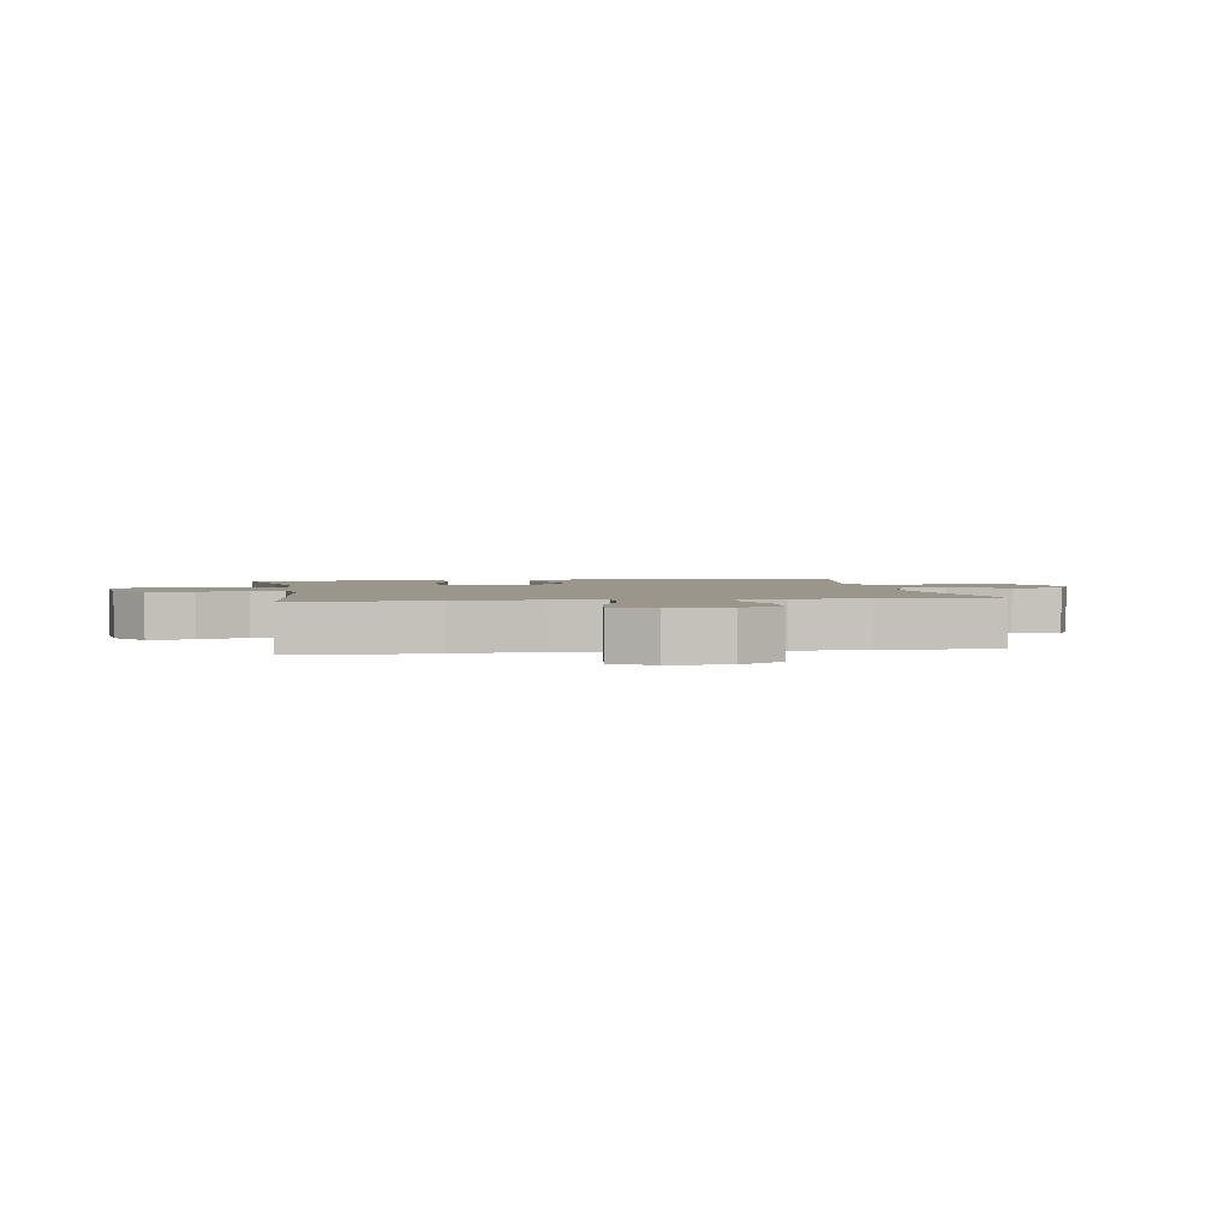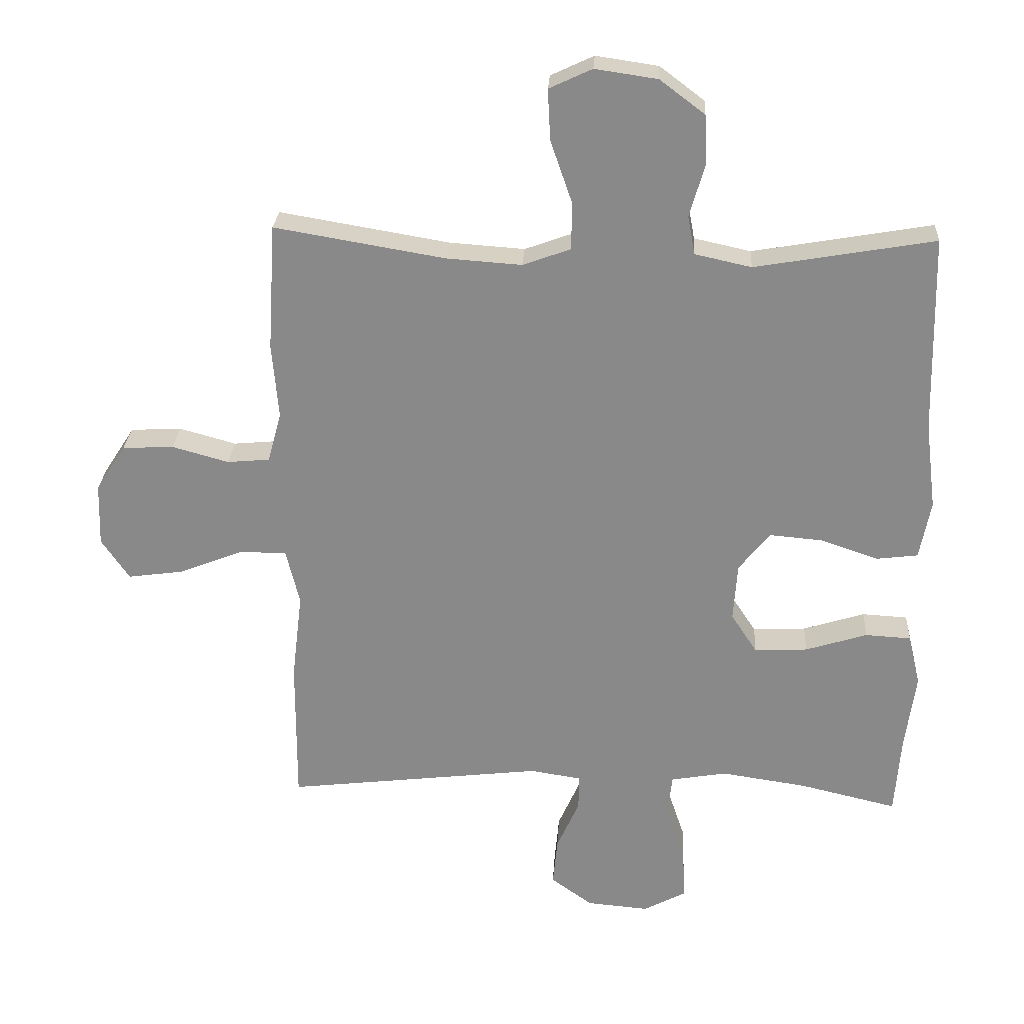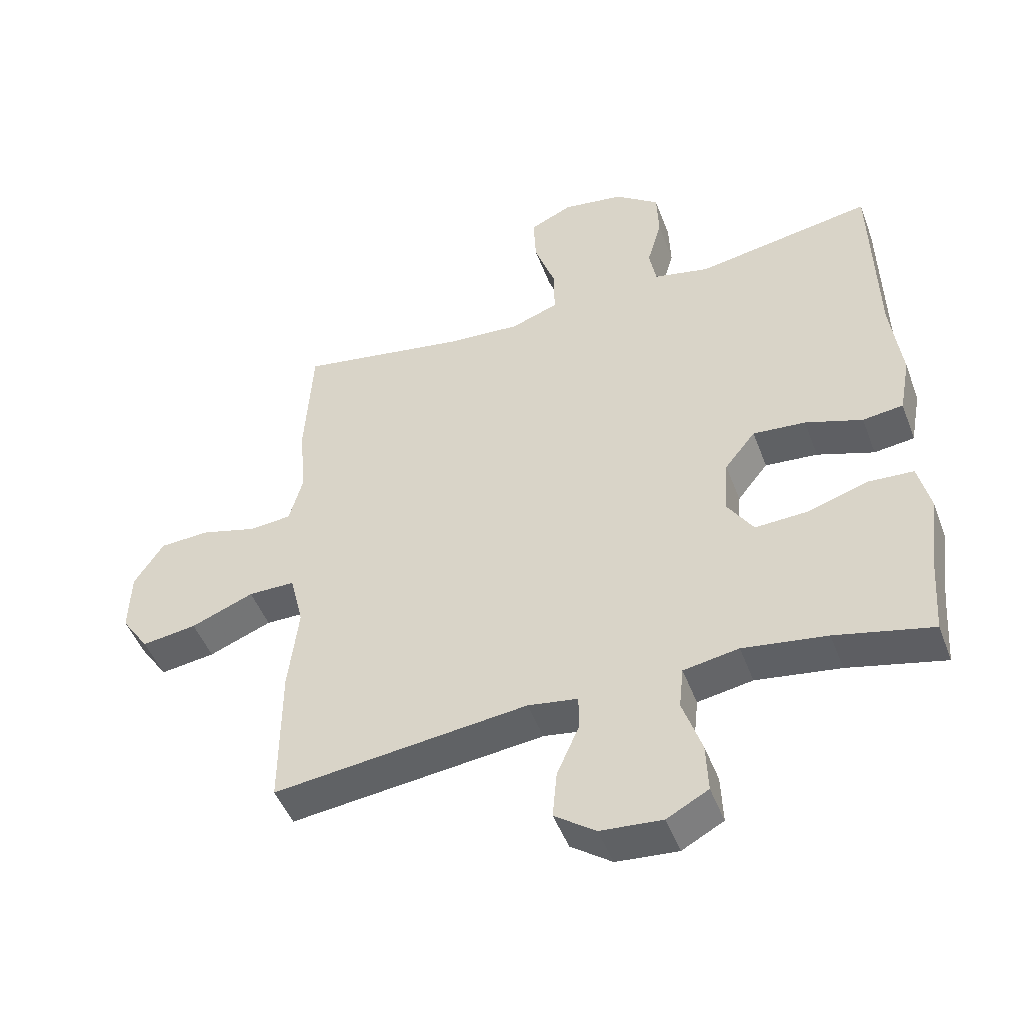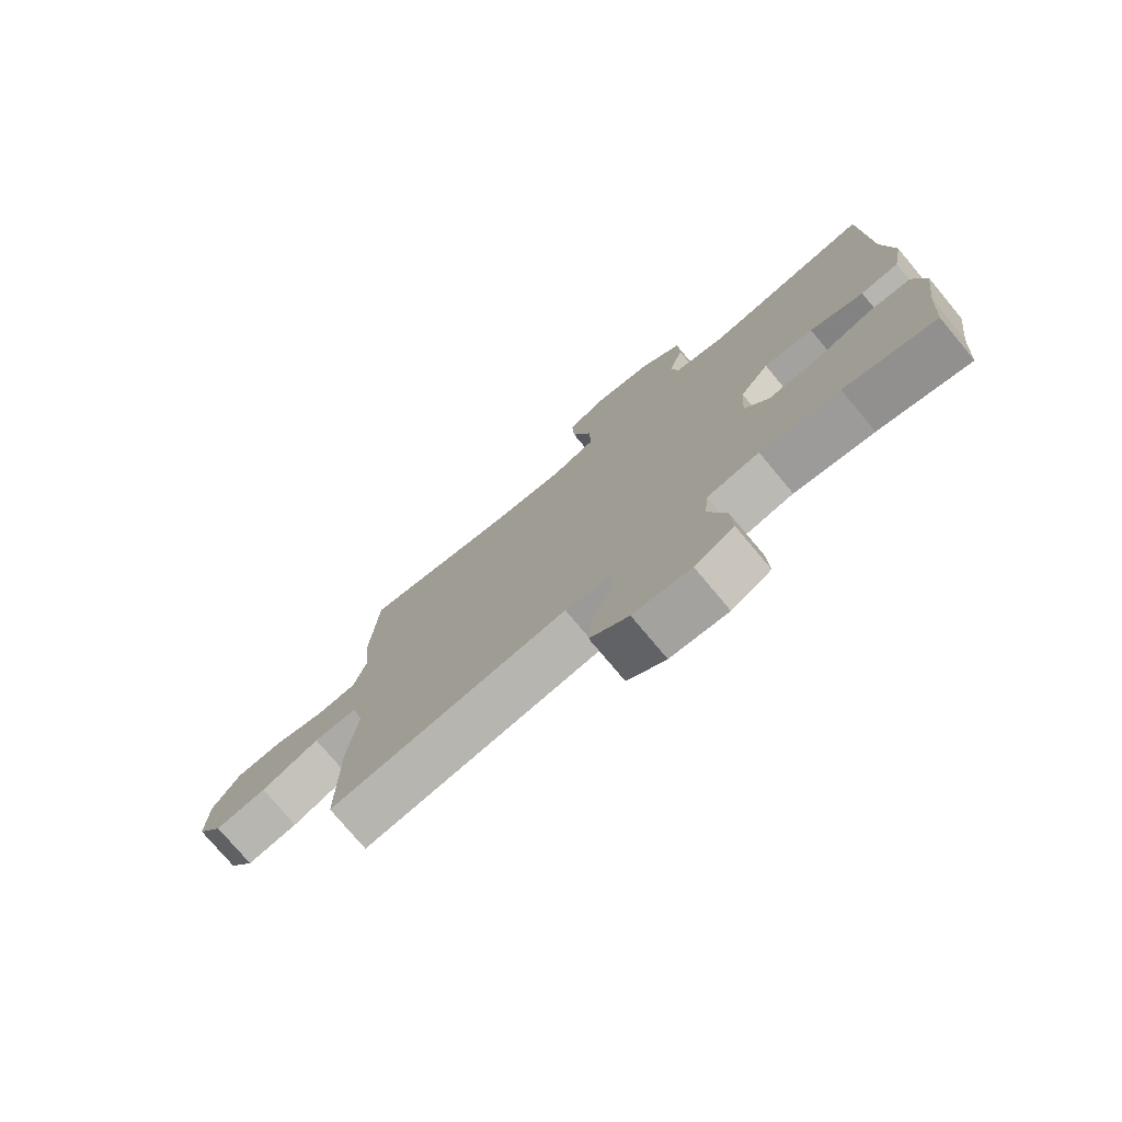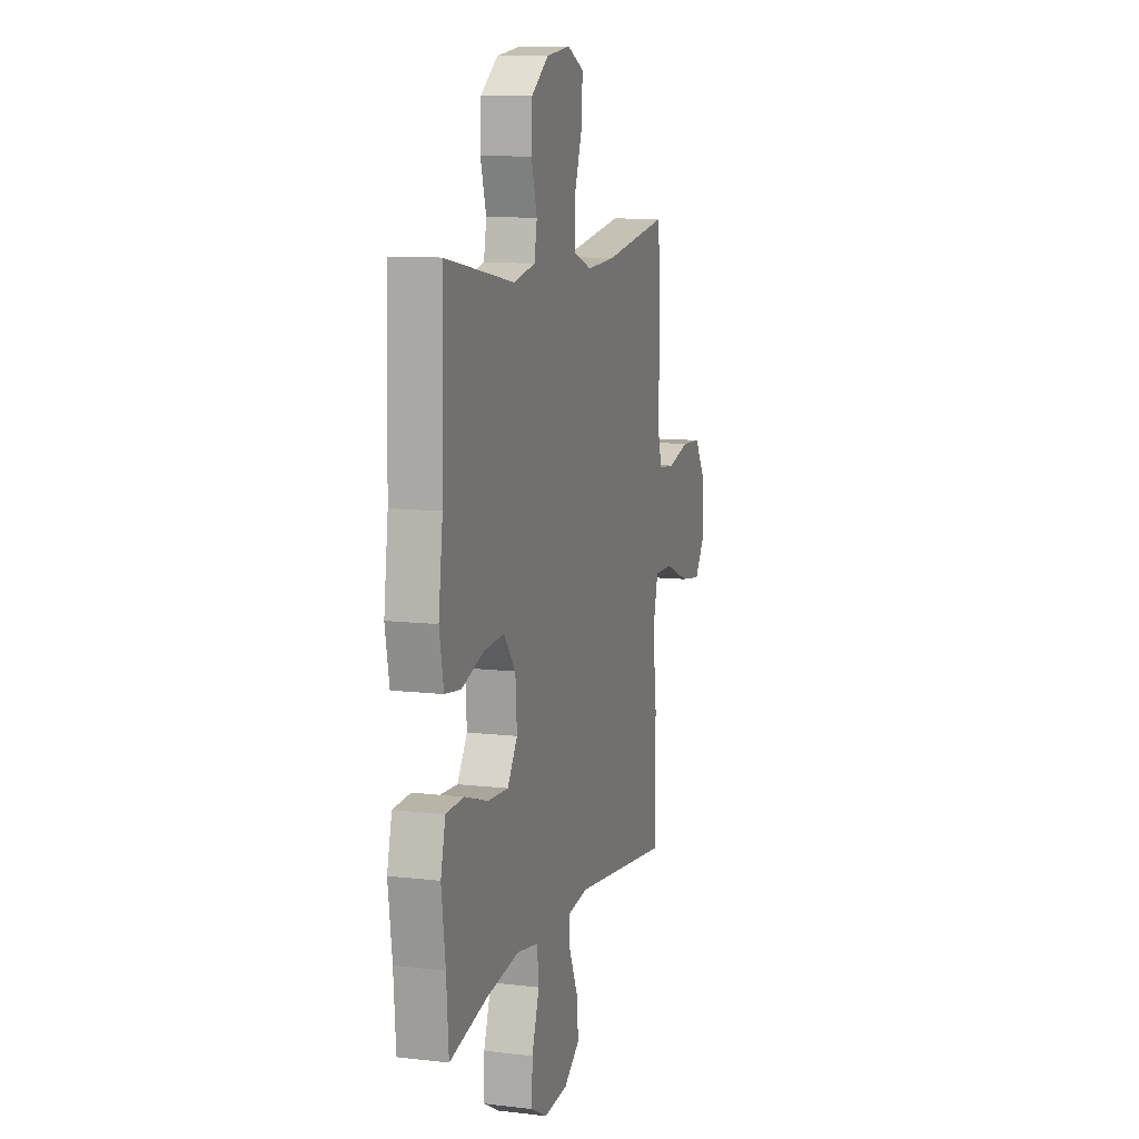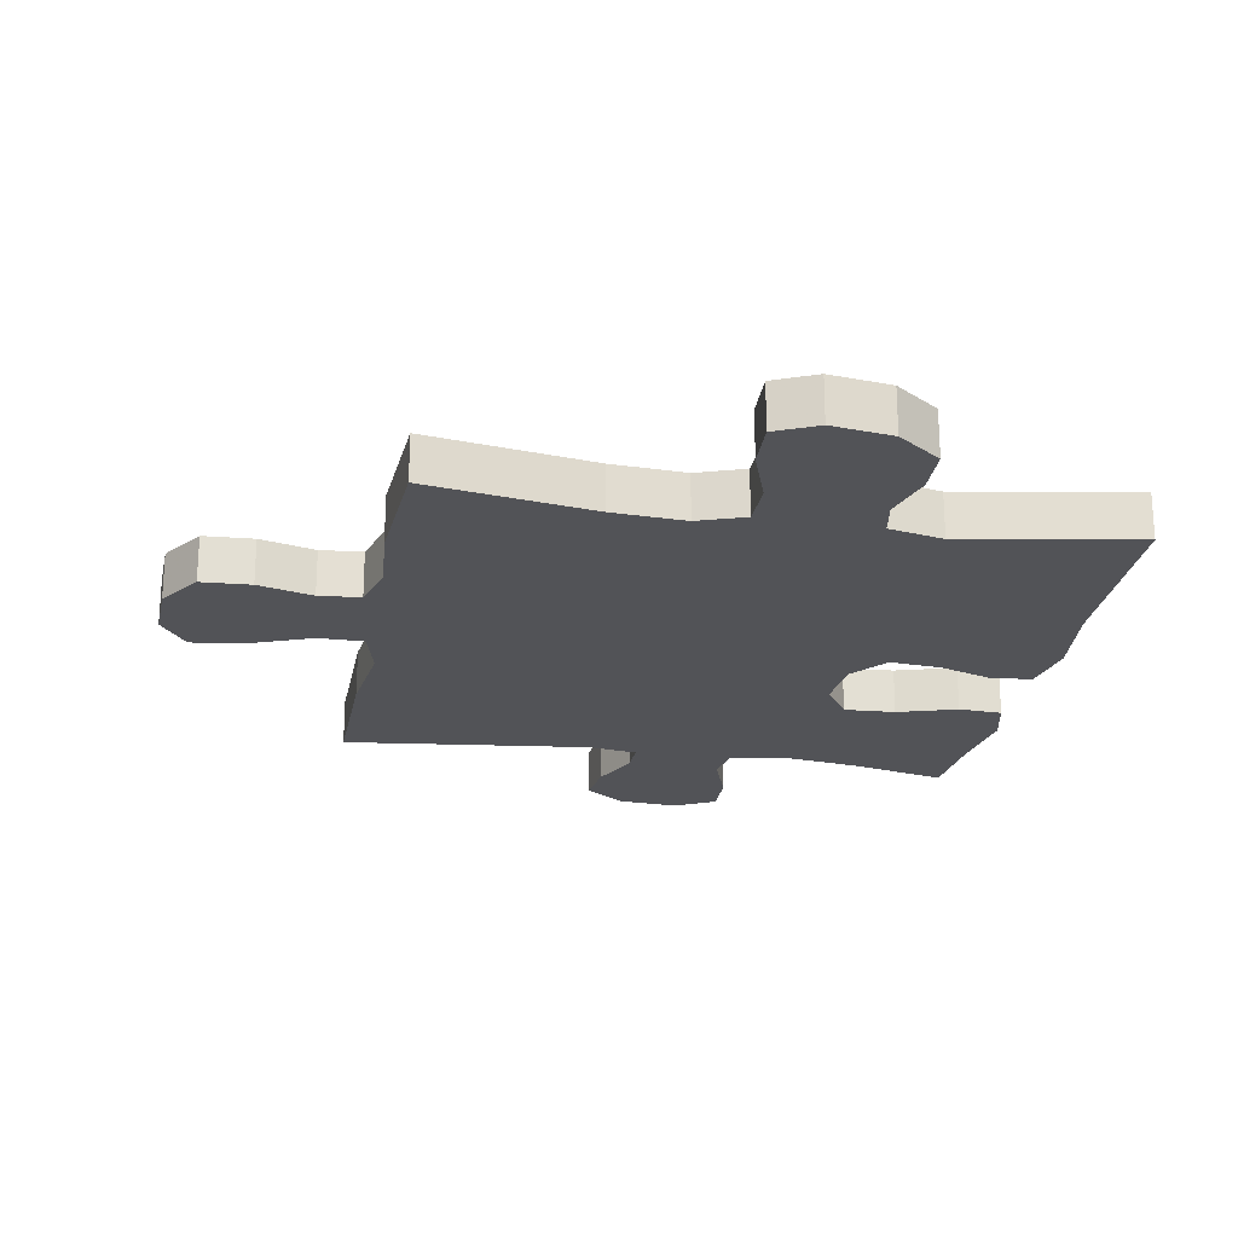
<metadata>
{"format":"obj","ext":"obj","renderer":"f3d","projection":"perspective","resolution":1024,"background":"white","views":[{"elev":2.3,"azim":-99.6,"up":"+Y"},{"elev":26.3,"azim":3.4,"up":"+Z"},{"elev":-47.7,"azim":20.2,"up":"+Z"},{"elev":-76.1,"azim":39.9,"up":"+Z"},{"elev":10.2,"azim":106.7,"up":"+Z"},{"elev":-22.3,"azim":-10.3,"up":"+Y"}]}
</metadata>
<code>
v -0.5 0.07 -0.5
v -0.499 0.07 -0.275
v -0.483 0.07 -0.14
v -0.504 0.07 -0.054
v -0.577 0.07 -0.054
v -0.675 0.07 -0.093
v -0.761 0.07 -0.105
v -0.804 0.07 -0.042
v -0.801 0.07 0.055
v -0.755 0.07 0.126
v -0.676 0.07 0.13
v -0.589 0.07 0.106
v -0.523 0.07 0.112
v -0.502 0.07 0.189
v -0.512 0.07 0.305
v -0.5 0.07 0.5
v -0.238 0.07 0.456
v -0.122 0.07 0.448
v -0.048 0.07 0.475
v -0.048 0.07 0.549
v -0.081 0.07 0.644
v -0.085 0.07 0.722
v -0.019 0.07 0.753
v 0.077 0.07 0.739
v 0.146 0.07 0.687
v 0.149 0.07 0.61
v 0.126 0.07 0.53
v 0.137 0.07 0.471
v 0.224 0.07 0.452
v 0.5 0.07 0.5
v 0.507 0.07 0.198
v 0.524 0.07 0.063
v 0.507 0.07 -0.027
v 0.444 0.07 -0.035
v 0.355 0.07 -0.005
v 0.273 0.07 0.002
v 0.225 0.07 -0.058
v 0.219 0.07 -0.147
v 0.259 0.07 -0.208
v 0.341 0.07 -0.204
v 0.436 0.07 -0.174
v 0.506 0.07 -0.178
v 0.525 0.07 -0.257
v 0.509 0.07 -0.377
v 0.5 0.07 -0.5
v 0.349 0.07 -0.465
v 0.218 0.07 -0.446
v 0.132 0.07 -0.461
v 0.125 0.07 -0.526
v 0.155 0.07 -0.615
v 0.158 0.07 -0.691
v 0.093 0.07 -0.726
v -0.003 0.07 -0.718
v -0.067 0.07 -0.672
v -0.06 0.07 -0.598
v -0.025 0.07 -0.519
v -0.025 0.07 -0.465
v -0.103 0.07 -0.453
v -0.5 0 -0.5
v -0.499 0 -0.275
v -0.483 0 -0.14
v -0.504 0 -0.054
v -0.577 0 -0.054
v -0.675 0 -0.093
v -0.761 0 -0.105
v -0.804 0 -0.042
v -0.801 0 0.055
v -0.755 0 0.126
v -0.676 0 0.13
v -0.589 0 0.106
v -0.523 0 0.112
v -0.502 0 0.189
v -0.512 0 0.305
v -0.5 0 0.5
v -0.238 0 0.456
v -0.122 0 0.448
v -0.048 0 0.475
v -0.048 0 0.549
v -0.081 0 0.644
v -0.085 0 0.722
v -0.019 0 0.753
v 0.077 0 0.739
v 0.146 0 0.687
v 0.149 0 0.61
v 0.126 0 0.53
v 0.137 0 0.471
v 0.224 0 0.452
v 0.5 0 0.5
v 0.507 0 0.198
v 0.524 0 0.063
v 0.507 0 -0.027
v 0.444 0 -0.035
v 0.355 0 -0.005
v 0.273 0 0.002
v 0.225 0 -0.058
v 0.219 0 -0.147
v 0.259 0 -0.208
v 0.341 0 -0.204
v 0.436 0 -0.174
v 0.506 0 -0.178
v 0.525 0 -0.257
v 0.509 0 -0.377
v 0.5 0 -0.5
v 0.349 0 -0.465
v 0.218 0 -0.446
v 0.132 0 -0.461
v 0.125 0 -0.526
v 0.155 0 -0.615
v 0.158 0 -0.691
v 0.093 0 -0.726
v -0.003 0 -0.718
v -0.067 0 -0.672
v -0.06 0 -0.598
v -0.025 0 -0.519
v -0.025 0 -0.465
v -0.103 0 -0.453
f 53 54 55 56
f 53 56 57
f 52 53 57
f 49 50 51 52
f 48 49 52 57
f 47 48 57 58
f 44 45 46
f 44 46 47
f 43 44 47 58
f 40 41 42 43
f 39 40 43 58
f 32 33 34 35
f 31 32 35 36
f 29 30 31 36
f 28 29 36 37
f 24 25 26 27
f 20 21 22 23
f 19 20 23 24
f 14 15 16 17
f 13 14 17 18
f 9 10 11 12
f 9 12 13
f 8 9 13
f 5 6 7 8
f 4 5 8 13
f 3 4 13 18
f 38 39 58 1
f 19 24 27 28
f 19 28 37 38
f 3 18 19 38
f 1 2 3 38
f 114 113 112 111
f 115 114 111
f 115 111 110
f 110 109 108 107
f 115 110 107 106
f 116 115 106 105
f 104 103 102
f 105 104 102
f 116 105 102 101
f 101 100 99 98
f 116 101 98 97
f 93 92 91 90
f 94 93 90 89
f 94 89 88 87
f 95 94 87 86
f 85 84 83 82
f 81 80 79 78
f 82 81 78 77
f 75 74 73 72
f 76 75 72 71
f 70 69 68 67
f 71 70 67
f 71 67 66
f 66 65 64 63
f 71 66 63 62
f 76 71 62 61
f 59 116 97 96
f 86 85 82 77
f 96 95 86 77
f 96 77 76 61
f 96 61 60 59
f 1 59 60 2
f 2 60 61 3
f 3 61 62 4
f 4 62 63 5
f 5 63 64 6
f 6 64 65 7
f 7 65 66 8
f 8 66 67 9
f 9 67 68 10
f 10 68 69 11
f 11 69 70 12
f 12 70 71 13
f 13 71 72 14
f 14 72 73 15
f 15 73 74 16
f 16 74 75 17
f 17 75 76 18
f 18 76 77 19
f 19 77 78 20
f 20 78 79 21
f 21 79 80 22
f 22 80 81 23
f 23 81 82 24
f 24 82 83 25
f 25 83 84 26
f 26 84 85 27
f 27 85 86 28
f 28 86 87 29
f 29 87 88 30
f 30 88 89 31
f 31 89 90 32
f 32 90 91 33
f 33 91 92 34
f 34 92 93 35
f 35 93 94 36
f 36 94 95 37
f 37 95 96 38
f 38 96 97 39
f 39 97 98 40
f 40 98 99 41
f 41 99 100 42
f 42 100 101 43
f 43 101 102 44
f 44 102 103 45
f 45 103 104 46
f 46 104 105 47
f 47 105 106 48
f 48 106 107 49
f 49 107 108 50
f 50 108 109 51
f 51 109 110 52
f 52 110 111 53
f 53 111 112 54
f 54 112 113 55
f 55 113 114 56
f 56 114 115 57
f 57 115 116 58
f 58 116 59 1

</code>
